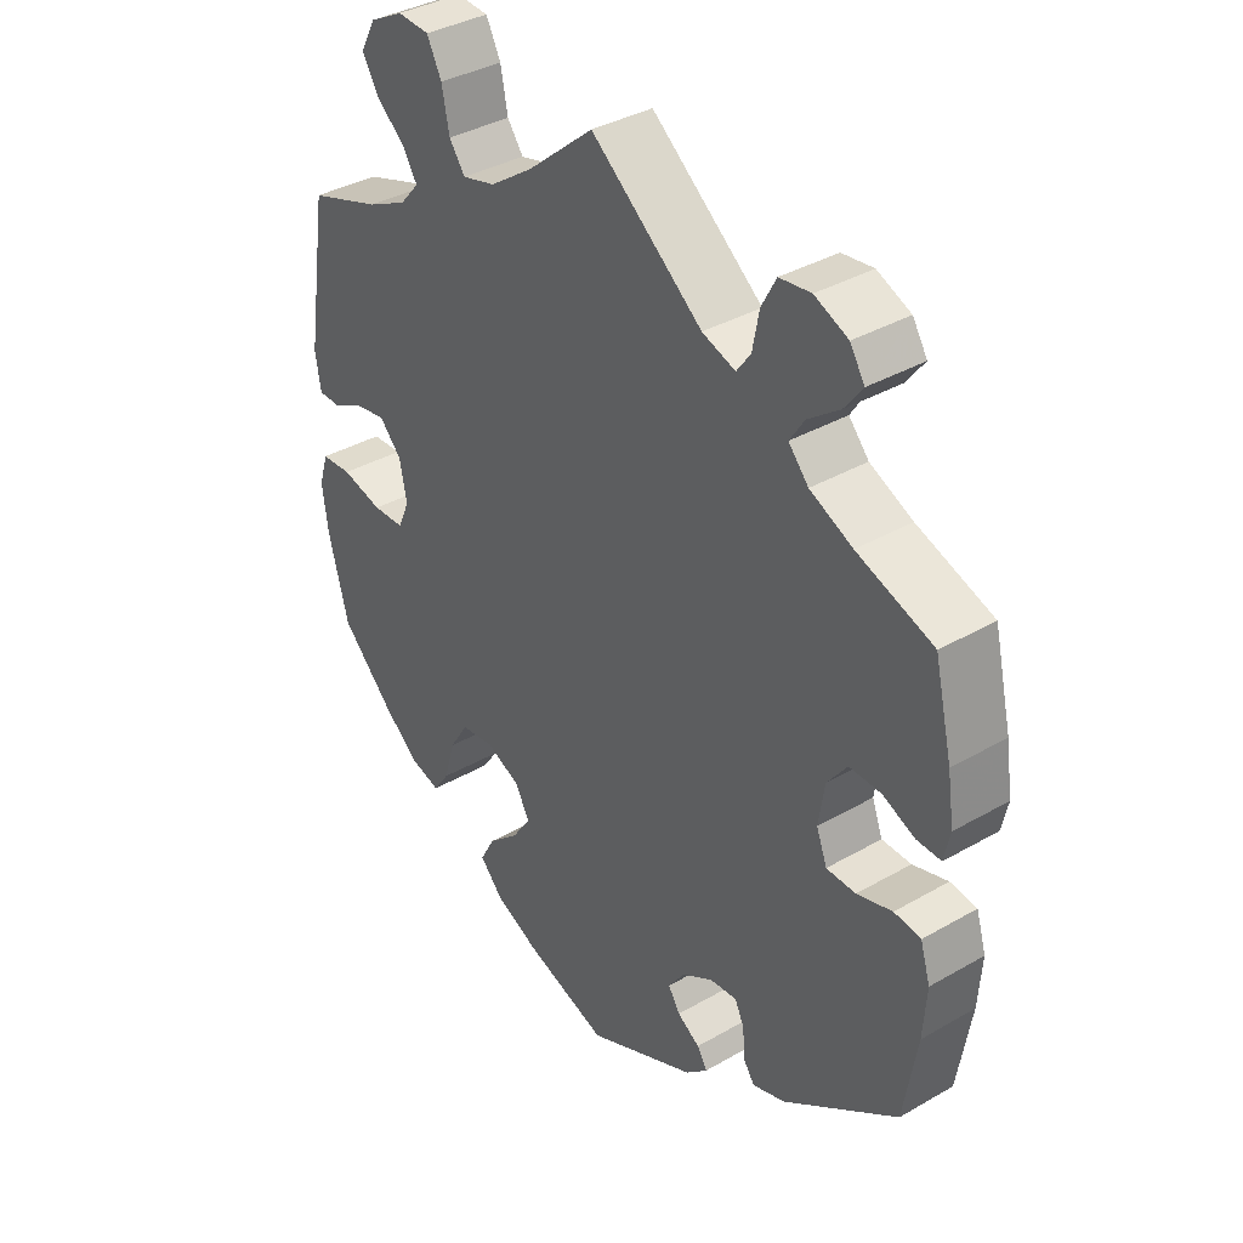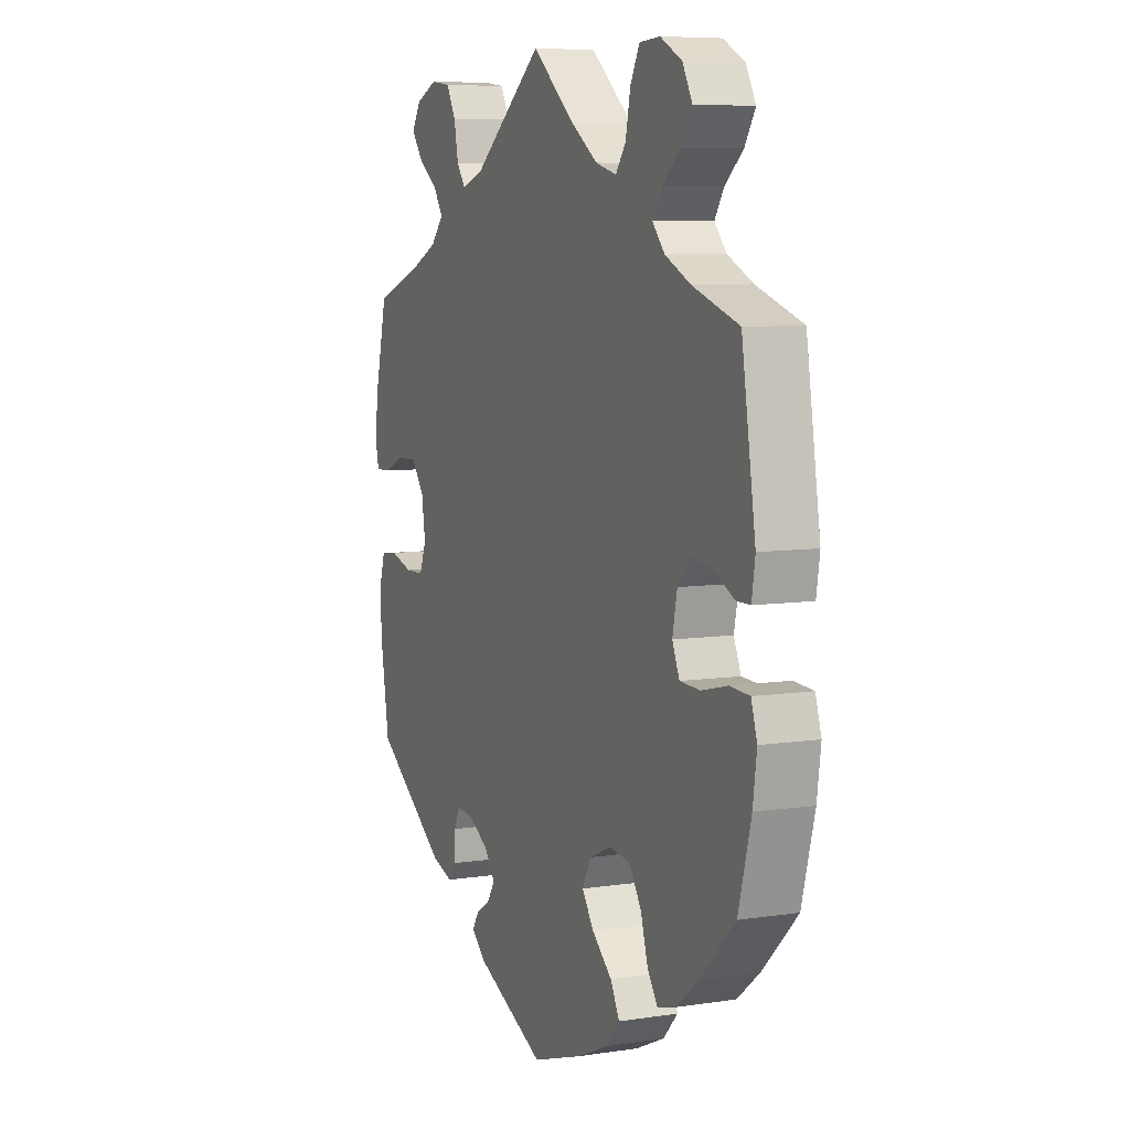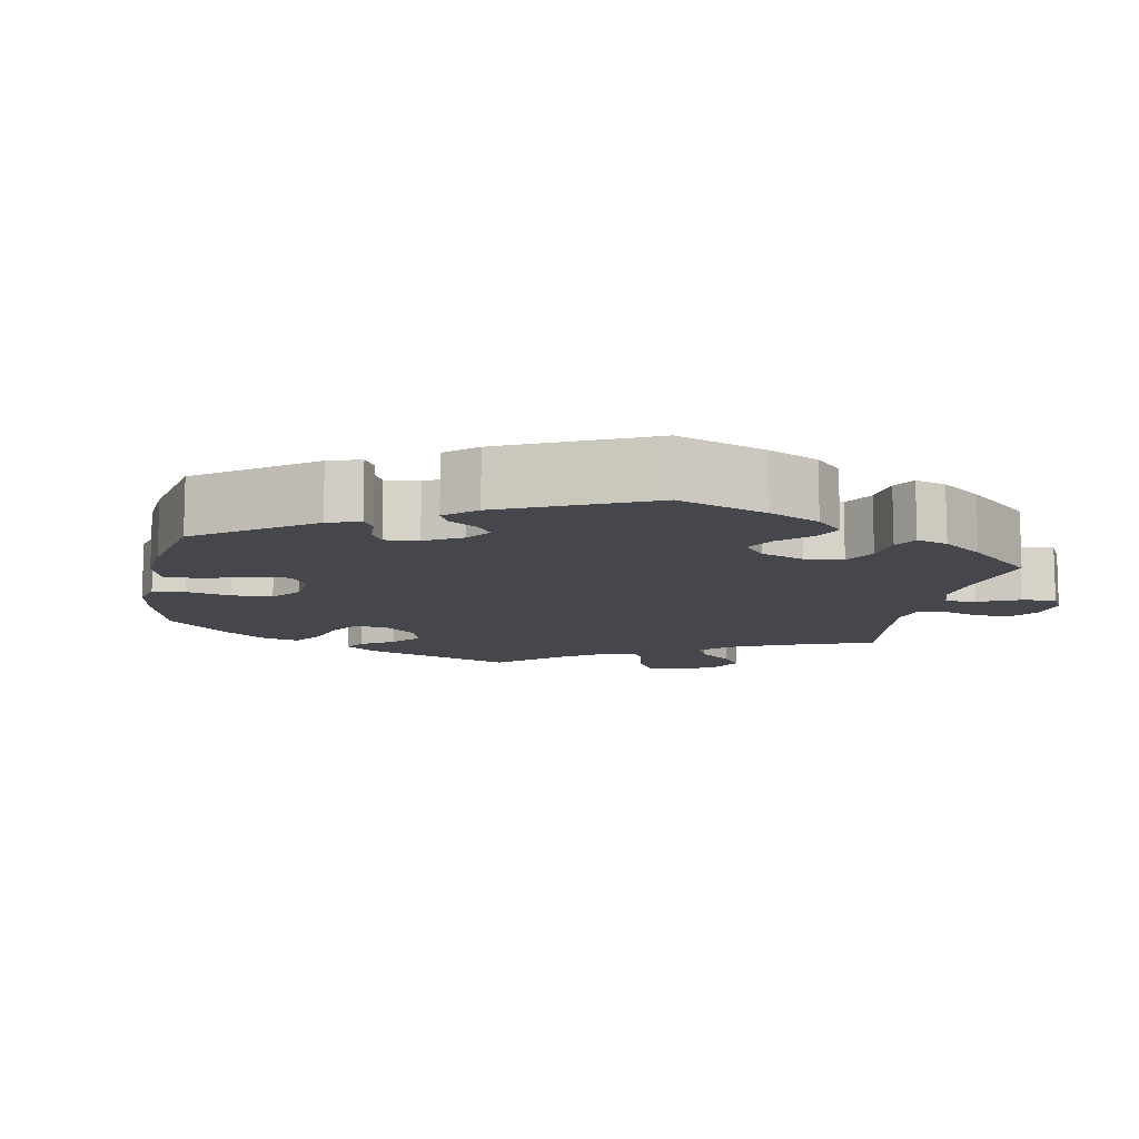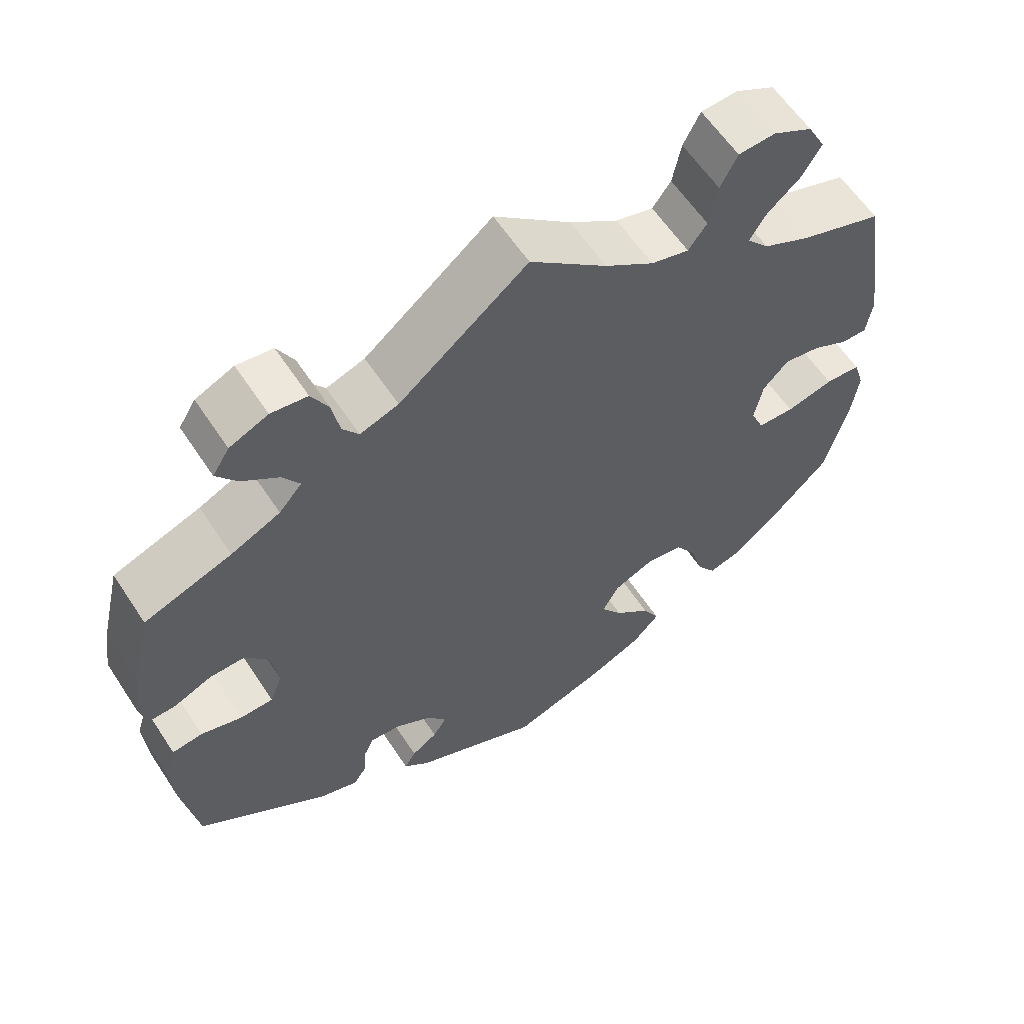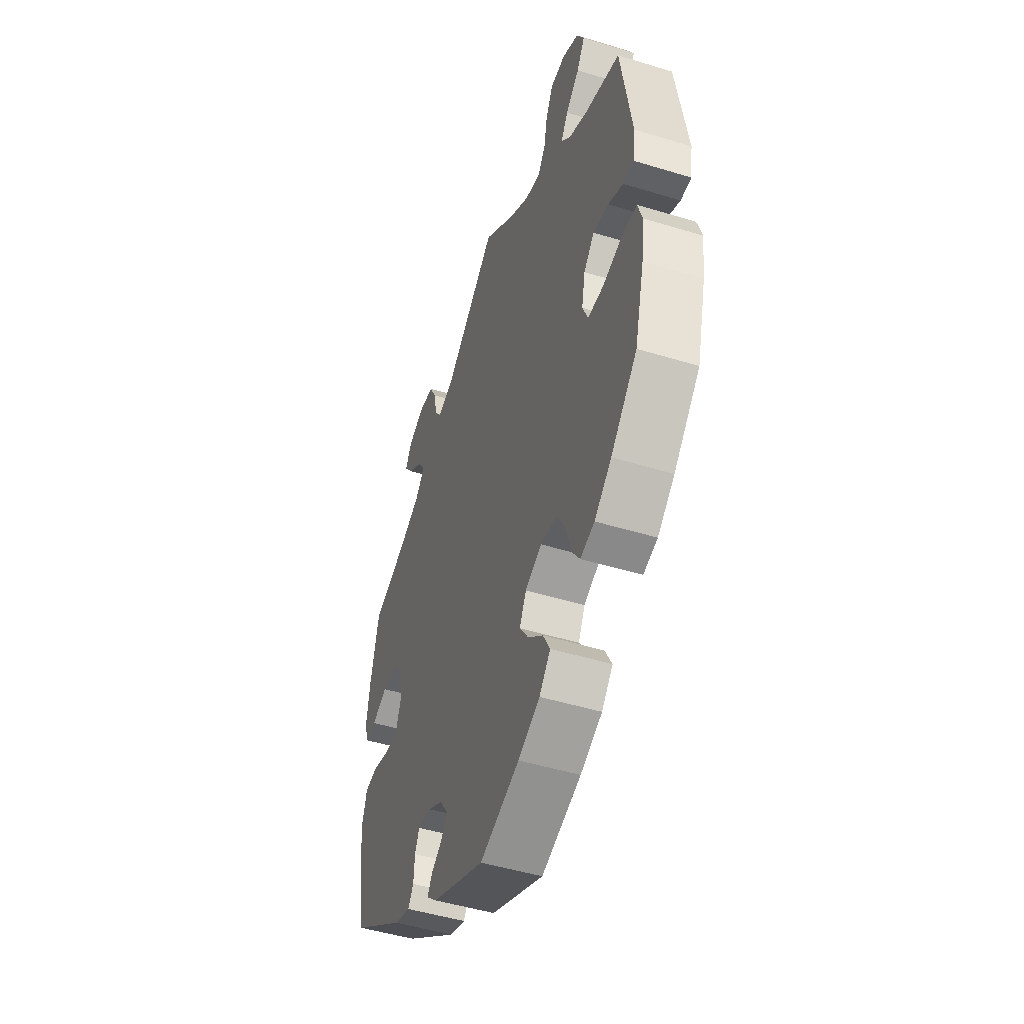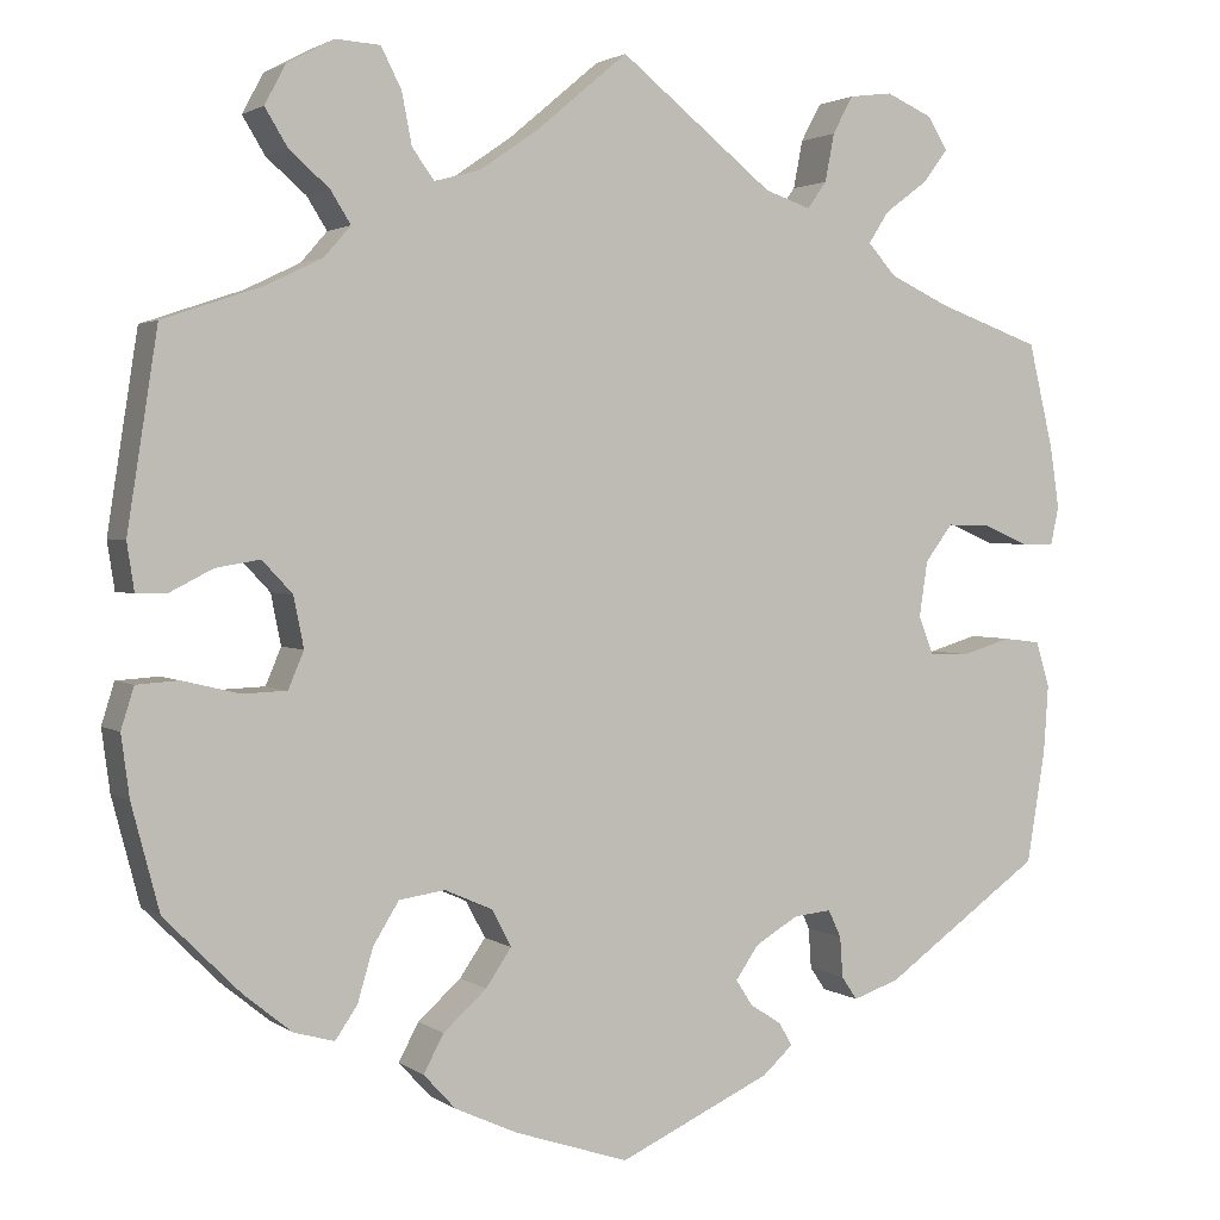
<metadata>
{"format":"obj","ext":"obj","renderer":"f3d","projection":"perspective","resolution":1024,"background":"white","views":[{"elev":37.0,"azim":-126.7,"up":"+Z"},{"elev":7.4,"azim":66.4,"up":"+Z"},{"elev":-10.9,"azim":-130.8,"up":"+Y"},{"elev":60.2,"azim":-33.2,"up":"+Z"},{"elev":-48.2,"azim":71.1,"up":"+Z"},{"elev":2.2,"azim":154.7,"up":"+Z"}]}
</metadata>
<code>
v -0.521 0.07 -0.166
v -0.526 0.07 -0.093
v -0.511 0.07 -0.044
v -0.471 0.07 -0.039
v -0.418 0.07 -0.055
v -0.374 0.07 -0.054
v -0.358 0.07 -0.012
v -0.367 0.07 0.048
v -0.397 0.07 0.088
v -0.444 0.07 0.087
v -0.493 0.07 0.066
v -0.529 0.07 0.065
v -0.538 0.07 0.107
v -0.528 0.07 0.174
v -0.501 0.07 0.288
v -0.387 0.07 0.329
v -0.323 0.07 0.359
v -0.293 0.07 0.393
v -0.315 0.07 0.427
v -0.362 0.07 0.462
v -0.389 0.07 0.498
v -0.367 0.07 0.533
v -0.317 0.07 0.555
v -0.27 0.07 0.549
v -0.248 0.07 0.508
v -0.238 0.07 0.456
v -0.217 0.07 0.427
v -0.167 0.07 0.444
v 0 0.07 0.577
v 0.1 0.07 0.493
v 0.164 0.07 0.449
v 0.213 0.07 0.436
v 0.237 0.07 0.469
v 0.248 0.07 0.525
v 0.27 0.07 0.568
v 0.318 0.07 0.571
v 0.369 0.07 0.544
v 0.392 0.07 0.501
v 0.367 0.07 0.46
v 0.324 0.07 0.423
v 0.302 0.07 0.388
v 0.331 0.07 0.355
v 0.391 0.07 0.326
v 0.5 0.07 0.289
v 0.533 0.07 0.077
v 0.525 0.07 0.025
v 0.492 0.07 0.025
v 0.445 0.07 0.049
v 0.397 0.07 0.057
v 0.364 0.07 0.022
v 0.353 0.07 -0.033
v 0.37 0.07 -0.073
v 0.418 0.07 -0.075
v 0.48 0.07 -0.06
v 0.526 0.07 -0.063
v 0.54 0.07 -0.108
v 0.531 0.07 -0.175
v 0.501 0.07 -0.289
v 0.419 0.07 -0.371
v 0.366 0.07 -0.414
v 0.322 0.07 -0.426
v 0.298 0.07 -0.391
v 0.281 0.07 -0.333
v 0.253 0.07 -0.288
v 0.203 0.07 -0.281
v 0.151 0.07 -0.304
v 0.13 0.07 -0.344
v 0.158 0.07 -0.385
v 0.205 0.07 -0.427
v 0.227 0.07 -0.468
v 0.192 0.07 -0.506
v 0.124 0.07 -0.537
v 0 0.07 -0.578
v -0.166 0.07 -0.502
v -0.199 0.07 -0.472
v -0.184 0.07 -0.447
v -0.15 0.07 -0.425
v -0.132 0.07 -0.397
v -0.157 0.07 -0.361
v -0.204 0.07 -0.333
v -0.245 0.07 -0.329
v -0.259 0.07 -0.359
v -0.262 0.07 -0.403
v -0.279 0.07 -0.428
v -0.329 0.07 -0.411
v -0.501 0.07 -0.289
v -0.521 0 -0.166
v -0.526 0 -0.093
v -0.511 0 -0.044
v -0.471 0 -0.039
v -0.418 0 -0.055
v -0.374 0 -0.054
v -0.358 0 -0.012
v -0.367 0 0.048
v -0.397 0 0.088
v -0.444 0 0.087
v -0.493 0 0.066
v -0.529 0 0.065
v -0.538 0 0.107
v -0.528 0 0.174
v -0.501 0 0.288
v -0.387 0 0.329
v -0.323 0 0.359
v -0.293 0 0.393
v -0.315 0 0.427
v -0.362 0 0.462
v -0.389 0 0.498
v -0.367 0 0.533
v -0.317 0 0.555
v -0.27 0 0.549
v -0.248 0 0.508
v -0.238 0 0.456
v -0.217 0 0.427
v -0.167 0 0.444
v 0 0 0.577
v 0.1 0 0.493
v 0.164 0 0.449
v 0.213 0 0.436
v 0.237 0 0.469
v 0.248 0 0.525
v 0.27 0 0.568
v 0.318 0 0.571
v 0.369 0 0.544
v 0.392 0 0.501
v 0.367 0 0.46
v 0.324 0 0.423
v 0.302 0 0.388
v 0.331 0 0.355
v 0.391 0 0.326
v 0.5 0 0.289
v 0.533 0 0.077
v 0.525 0 0.025
v 0.492 0 0.025
v 0.445 0 0.049
v 0.397 0 0.057
v 0.364 0 0.022
v 0.353 0 -0.033
v 0.37 0 -0.073
v 0.418 0 -0.075
v 0.48 0 -0.06
v 0.526 0 -0.063
v 0.54 0 -0.108
v 0.531 0 -0.175
v 0.501 0 -0.289
v 0.419 0 -0.371
v 0.366 0 -0.414
v 0.322 0 -0.426
v 0.298 0 -0.391
v 0.281 0 -0.333
v 0.253 0 -0.288
v 0.203 0 -0.281
v 0.151 0 -0.304
v 0.13 0 -0.344
v 0.158 0 -0.385
v 0.205 0 -0.427
v 0.227 0 -0.468
v 0.192 0 -0.506
v 0.124 0 -0.537
v 0 0 -0.578
v -0.166 0 -0.502
v -0.199 0 -0.472
v -0.184 0 -0.447
v -0.15 0 -0.425
v -0.132 0 -0.397
v -0.157 0 -0.361
v -0.204 0 -0.333
v -0.245 0 -0.329
v -0.259 0 -0.359
v -0.262 0 -0.403
v -0.279 0 -0.428
v -0.329 0 -0.411
v -0.501 0 -0.289
f 82 83 84 85
f 81 82 85 86
f 80 81 86 1
f 74 75 76 77
f 74 77 78
f 73 74 78
f 72 73 78 79
f 68 69 70 71
f 67 68 71 72
f 60 61 62 63
f 60 63 64
f 59 60 64
f 58 59 64
f 57 58 64 65
f 53 54 55 56
f 52 53 56 57
f 45 46 47 48
f 43 44 45 48
f 42 43 48 49
f 41 42 49 50
f 37 38 39 40
f 37 40 41
f 36 37 41
f 33 34 35 36
f 32 33 36 41
f 31 32 41 50
f 28 29 30
f 27 28 30 31
f 23 24 25 26
f 23 26 27
f 22 23 27
f 19 20 21 22
f 18 19 22 27
f 17 18 27 31
f 13 14 15 16
f 10 11 12 13
f 9 10 13 16
f 8 9 16 17
f 2 3 4 5
f 80 1 2 5
f 79 80 5 6
f 67 72 79 6
f 52 57 65
f 51 52 65 66
f 50 51 66
f 31 50 66
f 7 8 17 31
f 31 66 67
f 6 7 31 67
f 171 170 169 168
f 172 171 168 167
f 87 172 167 166
f 163 162 161 160
f 164 163 160
f 164 160 159
f 165 164 159 158
f 157 156 155 154
f 158 157 154 153
f 149 148 147 146
f 150 149 146
f 150 146 145
f 150 145 144
f 151 150 144 143
f 142 141 140 139
f 143 142 139 138
f 134 133 132 131
f 134 131 130 129
f 135 134 129 128
f 136 135 128 127
f 126 125 124 123
f 127 126 123
f 127 123 122
f 122 121 120 119
f 127 122 119 118
f 136 127 118 117
f 116 115 114
f 117 116 114 113
f 112 111 110 109
f 113 112 109
f 113 109 108
f 108 107 106 105
f 113 108 105 104
f 117 113 104 103
f 102 101 100 99
f 99 98 97 96
f 102 99 96 95
f 103 102 95 94
f 91 90 89 88
f 91 88 87 166
f 92 91 166 165
f 92 165 158 153
f 151 143 138
f 152 151 138 137
f 152 137 136
f 152 136 117
f 117 103 94 93
f 153 152 117
f 153 117 93 92
f 1 87 88 2
f 2 88 89 3
f 3 89 90 4
f 4 90 91 5
f 5 91 92 6
f 6 92 93 7
f 7 93 94 8
f 8 94 95 9
f 9 95 96 10
f 10 96 97 11
f 11 97 98 12
f 12 98 99 13
f 13 99 100 14
f 14 100 101 15
f 15 101 102 16
f 16 102 103 17
f 17 103 104 18
f 18 104 105 19
f 19 105 106 20
f 20 106 107 21
f 21 107 108 22
f 22 108 109 23
f 23 109 110 24
f 24 110 111 25
f 25 111 112 26
f 26 112 113 27
f 27 113 114 28
f 28 114 115 29
f 29 115 116 30
f 30 116 117 31
f 31 117 118 32
f 32 118 119 33
f 33 119 120 34
f 34 120 121 35
f 35 121 122 36
f 36 122 123 37
f 37 123 124 38
f 38 124 125 39
f 39 125 126 40
f 40 126 127 41
f 41 127 128 42
f 42 128 129 43
f 43 129 130 44
f 44 130 131 45
f 45 131 132 46
f 46 132 133 47
f 47 133 134 48
f 48 134 135 49
f 49 135 136 50
f 50 136 137 51
f 51 137 138 52
f 52 138 139 53
f 53 139 140 54
f 54 140 141 55
f 55 141 142 56
f 56 142 143 57
f 57 143 144 58
f 58 144 145 59
f 59 145 146 60
f 60 146 147 61
f 61 147 148 62
f 62 148 149 63
f 63 149 150 64
f 64 150 151 65
f 65 151 152 66
f 66 152 153 67
f 67 153 154 68
f 68 154 155 69
f 69 155 156 70
f 70 156 157 71
f 71 157 158 72
f 72 158 159 73
f 73 159 160 74
f 74 160 161 75
f 75 161 162 76
f 76 162 163 77
f 77 163 164 78
f 78 164 165 79
f 79 165 166 80
f 80 166 167 81
f 81 167 168 82
f 82 168 169 83
f 83 169 170 84
f 84 170 171 85
f 85 171 172 86
f 86 172 87 1

</code>
